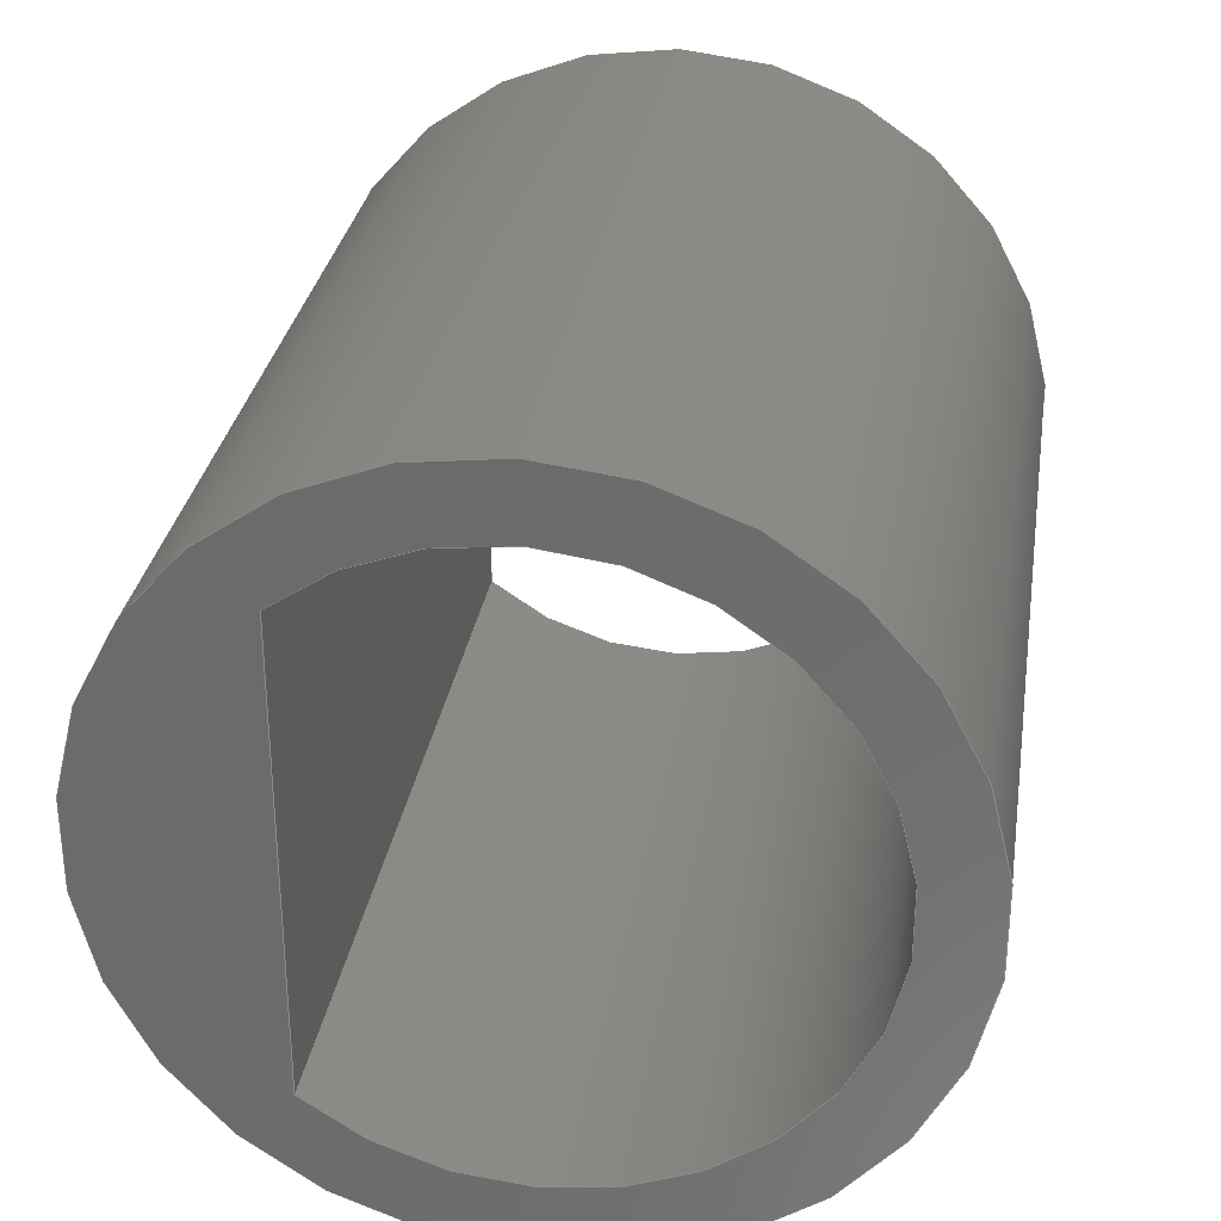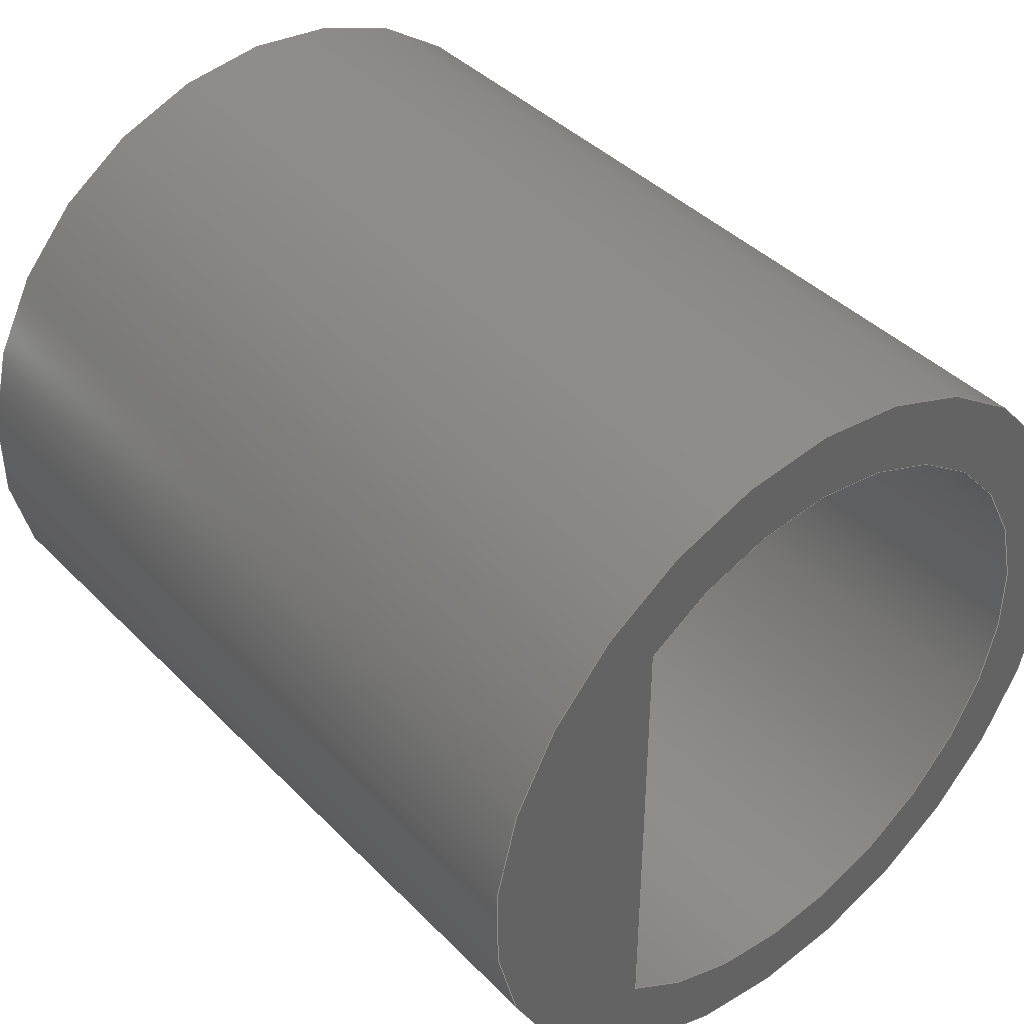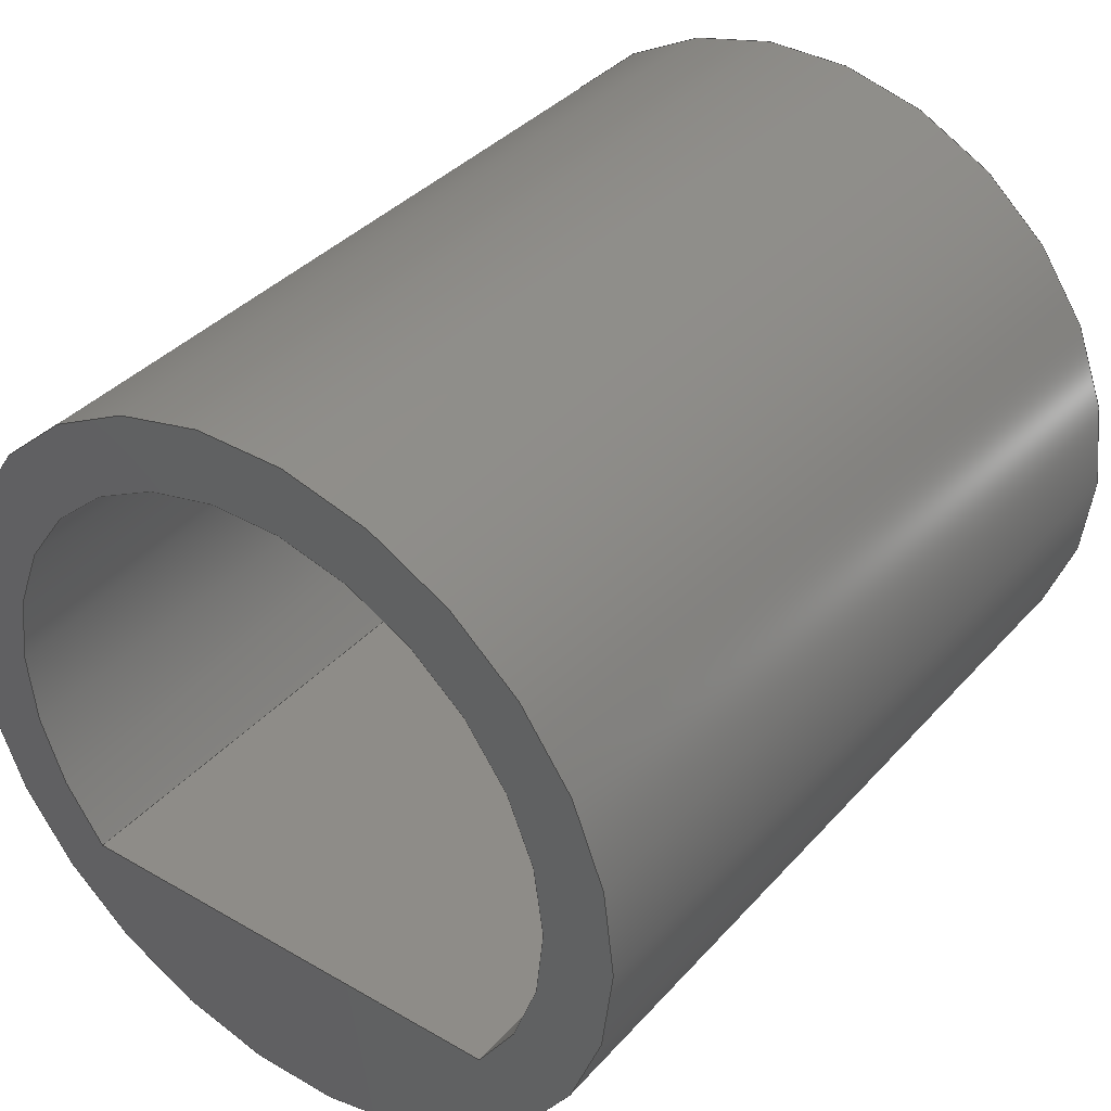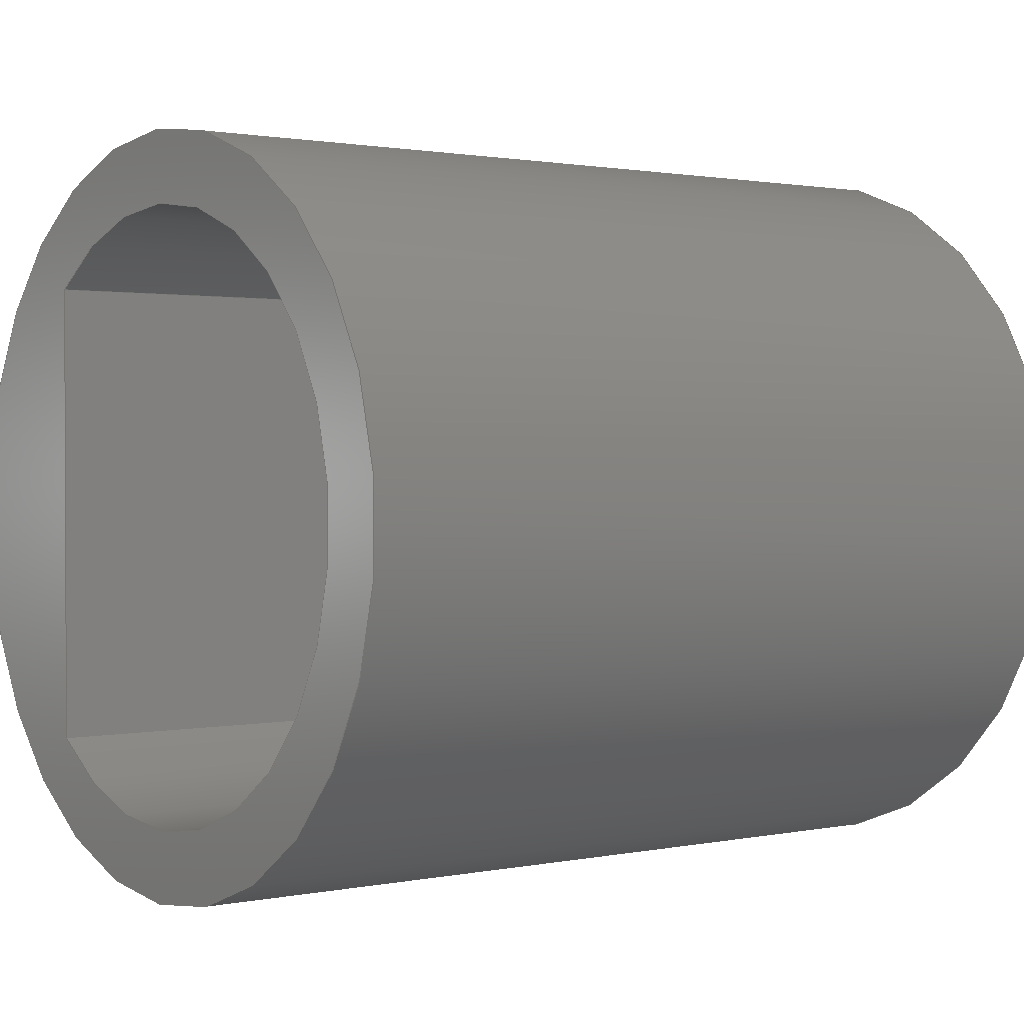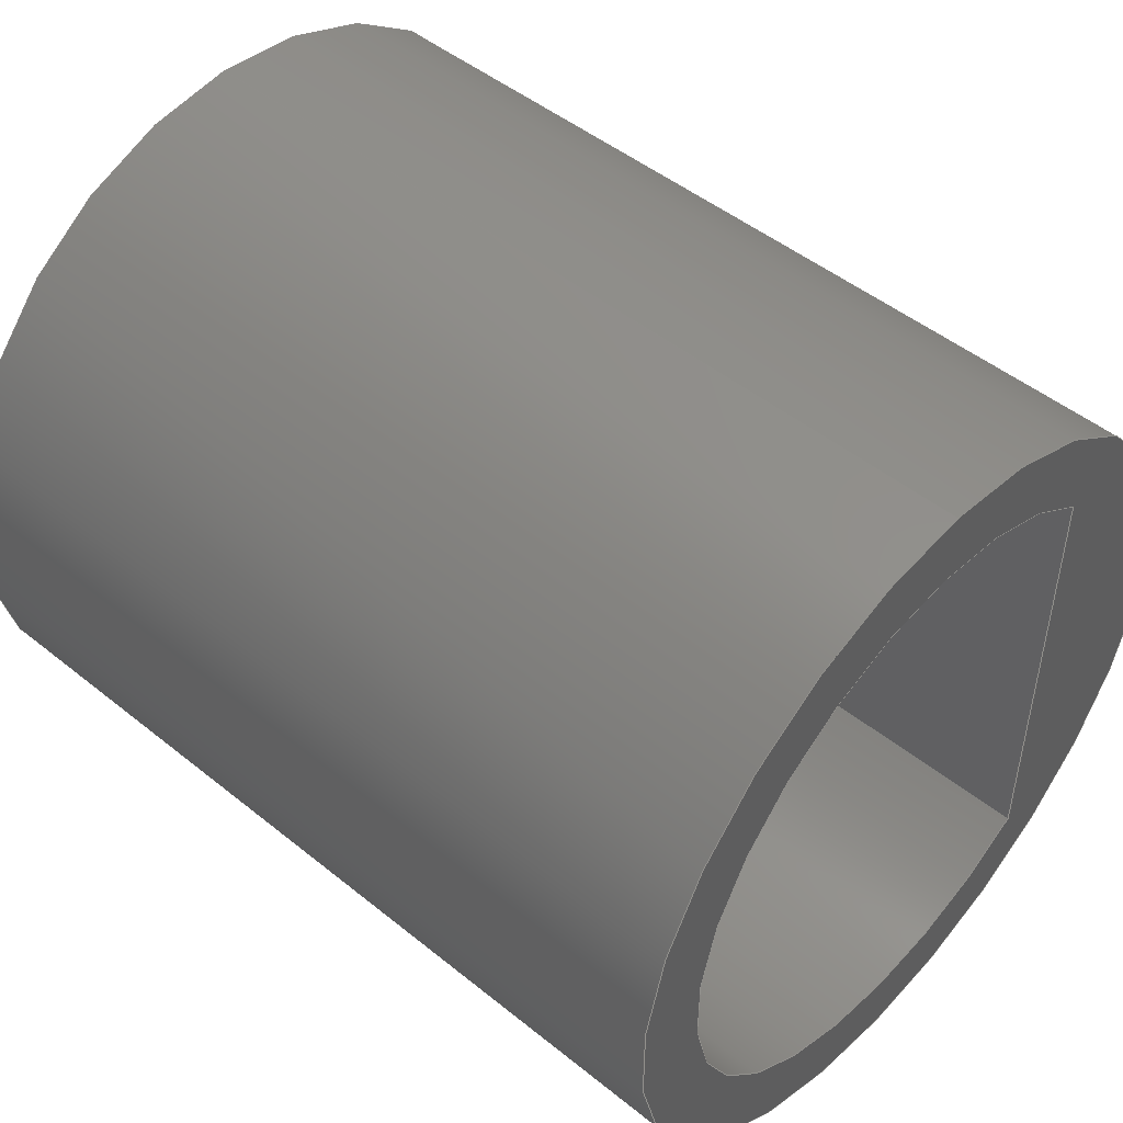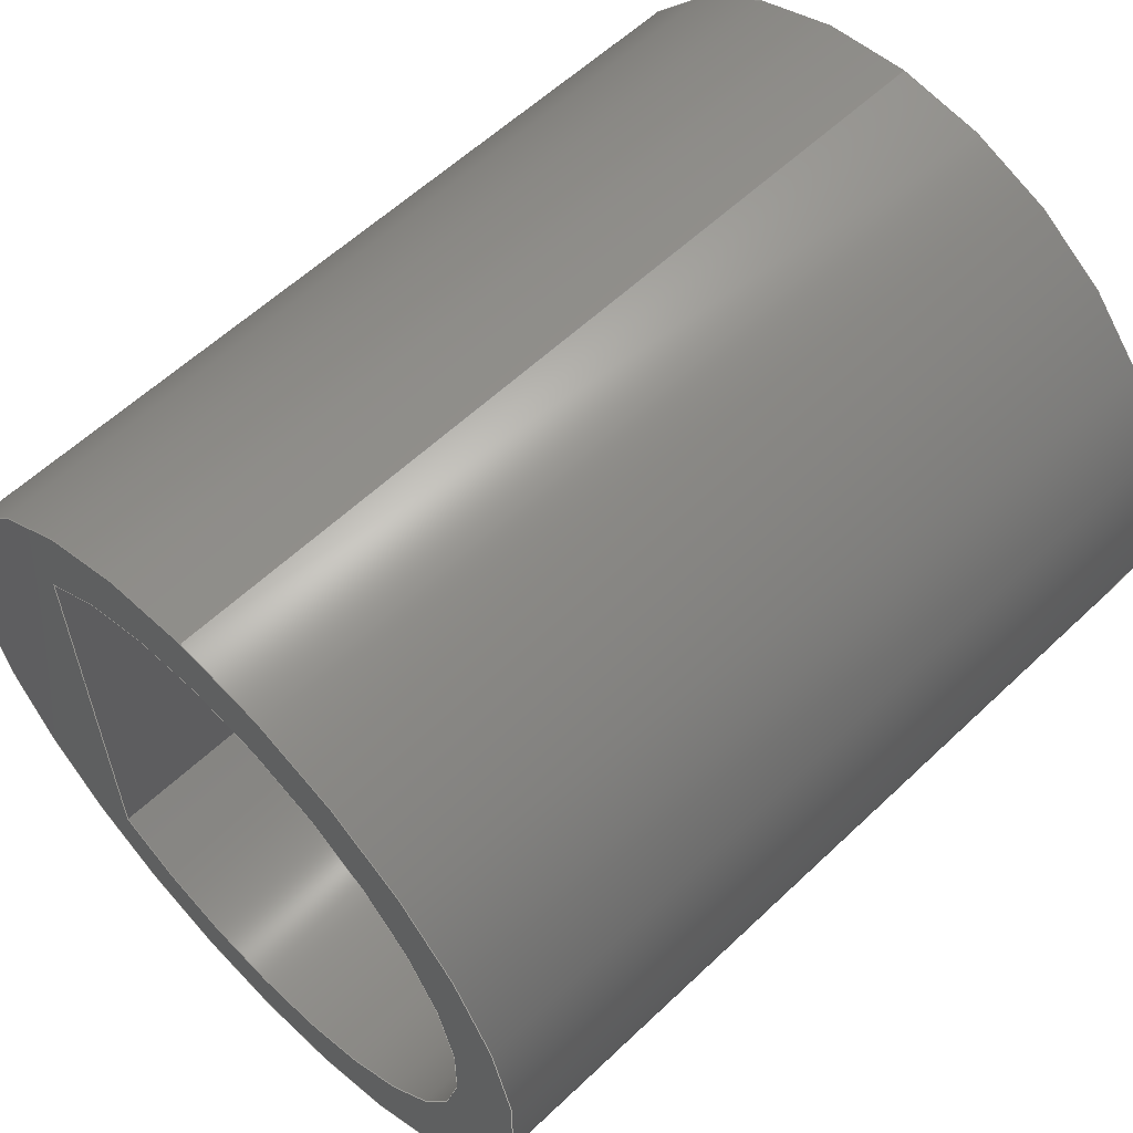
<metadata>
{"format":"step","ext":"step","renderer":"f3d","projection":"perspective","resolution":1024,"background":"white","views":[{"elev":30.5,"azim":98.9,"up":"+Z"},{"elev":41.2,"azim":50.3,"up":"+Z"},{"elev":37.5,"azim":126.4,"up":"+Y"},{"elev":1.3,"azim":142.9,"up":"+Z"},{"elev":48.4,"azim":-138.0,"up":"+Z"},{"elev":58.8,"azim":135.7,"up":"+Z"}]}
</metadata>
<code>
ISO-10303-21;
DATA;
#1=MECHANICAL_DESIGN_GEOMETRIC_PRESENTATION_REPRESENTATION('',(#4),#149);
#2=SHAPE_REPRESENTATION_RELATIONSHIP('SRR','None',#156,#3);
#3=ADVANCED_BREP_SHAPE_REPRESENTATION('',(#5),#148);
#4=STYLED_ITEM('',(#165),#5);
#5=MANIFOLD_SOLID_BREP('Body1',#77);
#6=FACE_BOUND('',#20,.T.);
#7=FACE_BOUND('',#22,.T.);
#8=PLANE('',#94);
#9=PLANE('',#98);
#10=PLANE('',#99);
#11=FACE_OUTER_BOUND('',#16,.T.);
#12=FACE_OUTER_BOUND('',#17,.T.);
#13=FACE_OUTER_BOUND('',#18,.T.);
#14=FACE_OUTER_BOUND('',#19,.T.);
#15=FACE_OUTER_BOUND('',#21,.T.);
#16=EDGE_LOOP('',(#52,#53,#54,#55));
#17=EDGE_LOOP('',(#56,#57,#58,#59));
#18=EDGE_LOOP('',(#60,#61,#62,#63));
#19=EDGE_LOOP('',(#64));
#20=EDGE_LOOP('',(#65,#66));
#21=EDGE_LOOP('',(#67));
#22=EDGE_LOOP('',(#68,#69));
#23=LINE('',#131,#28);
#24=LINE('',#134,#29);
#25=LINE('',#136,#30);
#26=LINE('',#137,#31);
#27=LINE('',#142,#32);
#28=VECTOR('',#106,10);
#29=VECTOR('',#109,10);
#30=VECTOR('',#112,10);
#31=VECTOR('',#113,10);
#32=VECTOR('',#118,5.25);
#33=CIRCLE('',#92,4.25);
#34=CIRCLE('',#93,4.25);
#35=CIRCLE('',#96,5.25);
#36=CIRCLE('',#97,5.25);
#37=VERTEX_POINT('',#127);
#38=VERTEX_POINT('',#128);
#39=VERTEX_POINT('',#130);
#40=VERTEX_POINT('',#132);
#41=VERTEX_POINT('',#139);
#42=VERTEX_POINT('',#141);
#43=EDGE_CURVE('',#37,#38,#33,.T.);
#44=EDGE_CURVE('',#38,#39,#23,.T.);
#45=EDGE_CURVE('',#40,#39,#34,.T.);
#46=EDGE_CURVE('',#37,#40,#24,.T.);
#47=EDGE_CURVE('',#38,#37,#25,.T.);
#48=EDGE_CURVE('',#39,#40,#26,.T.);
#49=EDGE_CURVE('',#41,#41,#35,.T.);
#50=EDGE_CURVE('',#41,#42,#27,.T.);
#51=EDGE_CURVE('',#42,#42,#36,.T.);
#52=ORIENTED_EDGE('',*,*,#43,.T.);
#53=ORIENTED_EDGE('',*,*,#44,.T.);
#54=ORIENTED_EDGE('',*,*,#45,.F.);
#55=ORIENTED_EDGE('',*,*,#46,.F.);
#56=ORIENTED_EDGE('',*,*,#47,.T.);
#57=ORIENTED_EDGE('',*,*,#46,.T.);
#58=ORIENTED_EDGE('',*,*,#48,.F.);
#59=ORIENTED_EDGE('',*,*,#44,.F.);
#60=ORIENTED_EDGE('',*,*,#49,.F.);
#61=ORIENTED_EDGE('',*,*,#50,.T.);
#62=ORIENTED_EDGE('',*,*,#51,.T.);
#63=ORIENTED_EDGE('',*,*,#50,.F.);
#64=ORIENTED_EDGE('',*,*,#49,.T.);
#65=ORIENTED_EDGE('',*,*,#48,.T.);
#66=ORIENTED_EDGE('',*,*,#45,.T.);
#67=ORIENTED_EDGE('',*,*,#51,.F.);
#68=ORIENTED_EDGE('',*,*,#47,.F.);
#69=ORIENTED_EDGE('',*,*,#43,.F.);
#70=CYLINDRICAL_SURFACE('',#91,4.25);
#71=CYLINDRICAL_SURFACE('',#95,5.25);
#72=ADVANCED_FACE('',(#11),#70,.F.);
#73=ADVANCED_FACE('',(#12),#8,.T.);
#74=ADVANCED_FACE('',(#13),#71,.T.);
#75=ADVANCED_FACE('',(#14,#6),#9,.T.);
#76=ADVANCED_FACE('',(#15,#7),#10,.F.);
#77=CLOSED_SHELL('',(#72,#73,#74,#75,#76));
#78=DERIVED_UNIT_ELEMENT(#80,1);
#79=DERIVED_UNIT_ELEMENT(#151,3);
#80=(
MASS_UNIT()
NAMED_UNIT(*)
SI_UNIT(.KILO.,.GRAM.)
);
#81=DERIVED_UNIT((#78,#79));
#82=MEASURE_REPRESENTATION_ITEM('density measure',
POSITIVE_RATIO_MEASURE(7850),#81);
#83=PROPERTY_DEFINITION_REPRESENTATION(#88,#85);
#84=PROPERTY_DEFINITION_REPRESENTATION(#89,#86);
#85=REPRESENTATION('material name',(#87),#148);
#86=REPRESENTATION('density',(#82),#148);
#87=DESCRIPTIVE_REPRESENTATION_ITEM('Steel','Steel');
#88=PROPERTY_DEFINITION('material property','material name',#158);
#89=PROPERTY_DEFINITION('material property','density of part',#158);
#90=AXIS2_PLACEMENT_3D('placement',#125,#100,#101);
#91=AXIS2_PLACEMENT_3D('',#126,#102,#103);
#92=AXIS2_PLACEMENT_3D('',#129,#104,#105);
#93=AXIS2_PLACEMENT_3D('',#133,#107,#108);
#94=AXIS2_PLACEMENT_3D('',#135,#110,#111);
#95=AXIS2_PLACEMENT_3D('',#138,#114,#115);
#96=AXIS2_PLACEMENT_3D('',#140,#116,#117);
#97=AXIS2_PLACEMENT_3D('',#143,#119,#120);
#98=AXIS2_PLACEMENT_3D('',#144,#121,#122);
#99=AXIS2_PLACEMENT_3D('',#145,#123,#124);
#100=DIRECTION('axis',(0,0,1));
#101=DIRECTION('refdir',(1,0,0));
#102=DIRECTION('center_axis',(1,0,0));
#103=DIRECTION('ref_axis',(0,1,-6.123e-17));
#104=DIRECTION('center_axis',(-1,0,0));
#105=DIRECTION('ref_axis',(0,0,-1));
#106=DIRECTION('',(1,0,0));
#107=DIRECTION('center_axis',(-1,0,0));
#108=DIRECTION('ref_axis',(0,0,-1));
#109=DIRECTION('',(1,0,0));
#110=DIRECTION('center_axis',(0,1,0));
#111=DIRECTION('ref_axis',(0,0,1));
#112=DIRECTION('',(0,0,1));
#113=DIRECTION('',(0,0,1));
#114=DIRECTION('center_axis',(1,0,0));
#115=DIRECTION('ref_axis',(0,0,-1));
#116=DIRECTION('center_axis',(1,0,0));
#117=DIRECTION('ref_axis',(0,0,-1));
#118=DIRECTION('',(-1,0,0));
#119=DIRECTION('center_axis',(1,0,0));
#120=DIRECTION('ref_axis',(0,0,-1));
#121=DIRECTION('center_axis',(1,0,0));
#122=DIRECTION('ref_axis',(0,0,-1));
#123=DIRECTION('center_axis',(1,0,0));
#124=DIRECTION('ref_axis',(0,0,-1));
#125=CARTESIAN_POINT('',(0,0,0));
#126=CARTESIAN_POINT('Origin',(0,0,0));
#127=CARTESIAN_POINT('',(0,-2.75,3.24));
#128=CARTESIAN_POINT('',(0,-2.75,-3.24));
#129=CARTESIAN_POINT('Origin',(0,0,0));
#130=CARTESIAN_POINT('',(12,-2.75,-3.24));
#131=CARTESIAN_POINT('',(0,-2.75,-3.24));
#132=CARTESIAN_POINT('',(12,-2.75,3.24));
#133=CARTESIAN_POINT('Origin',(12,0,0));
#134=CARTESIAN_POINT('',(0,-2.75,3.24));
#135=CARTESIAN_POINT('Origin',(0,-2.75,-3.24));
#136=CARTESIAN_POINT('',(0,-2.75,3.24));
#137=CARTESIAN_POINT('',(12,-2.75,3.24));
#138=CARTESIAN_POINT('Origin',(0,0,0));
#139=CARTESIAN_POINT('',(12,-5.551e-16,5.25));
#140=CARTESIAN_POINT('Origin',(12,0,0));
#141=CARTESIAN_POINT('',(0,-6.429e-16,5.25));
#142=CARTESIAN_POINT('',(0,-6.429e-16,5.25));
#143=CARTESIAN_POINT('Origin',(0,0,0));
#144=CARTESIAN_POINT('Origin',(12,0,0));
#145=CARTESIAN_POINT('Origin',(0,0,0));
#146=UNCERTAINTY_MEASURE_WITH_UNIT(LENGTH_MEASURE(0.01),#150,
'DISTANCE_ACCURACY_VALUE',
'Maximum model space distance between geometric entities at asserted c
onnectivities');
#147=UNCERTAINTY_MEASURE_WITH_UNIT(LENGTH_MEASURE(0.01),#150,
'DISTANCE_ACCURACY_VALUE',
'Maximum model space distance between geometric entities at asserted c
onnectivities');
#148=(
GEOMETRIC_REPRESENTATION_CONTEXT(3)
GLOBAL_UNCERTAINTY_ASSIGNED_CONTEXT((#146))
GLOBAL_UNIT_ASSIGNED_CONTEXT((#150,#152,#153))
REPRESENTATION_CONTEXT('','3D')
);
#149=(
GEOMETRIC_REPRESENTATION_CONTEXT(3)
GLOBAL_UNCERTAINTY_ASSIGNED_CONTEXT((#147))
GLOBAL_UNIT_ASSIGNED_CONTEXT((#150,#152,#153))
REPRESENTATION_CONTEXT('','3D')
);
#150=(
LENGTH_UNIT()
NAMED_UNIT(*)
SI_UNIT(.MILLI.,.METRE.)
);
#151=(
LENGTH_UNIT()
NAMED_UNIT(*)
SI_UNIT($,.METRE.)
);
#152=(
NAMED_UNIT(*)
PLANE_ANGLE_UNIT()
SI_UNIT($,.RADIAN.)
);
#153=(
NAMED_UNIT(*)
SI_UNIT($,.STERADIAN.)
SOLID_ANGLE_UNIT()
);
#154=SHAPE_DEFINITION_REPRESENTATION(#155,#156);
#155=PRODUCT_DEFINITION_SHAPE('',$,#158);
#156=SHAPE_REPRESENTATION('',(#90),#148);
#157=PRODUCT_DEFINITION_CONTEXT('part definition',#162,'design');
#158=PRODUCT_DEFINITION('Untitled','Untitled',#159,#157);
#159=PRODUCT_DEFINITION_FORMATION('',$,#164);
#160=PRODUCT_RELATED_PRODUCT_CATEGORY('Untitled','Untitled',(#164));
#161=APPLICATION_PROTOCOL_DEFINITION('international standard',
'automotive_design',2009,#162);
#162=APPLICATION_CONTEXT(
'Core Data for Automotive Mechanical Design Process');
#163=PRODUCT_CONTEXT('part definition',#162,'mechanical');
#164=PRODUCT('Untitled','Untitled',$,(#163));
#165=PRESENTATION_STYLE_ASSIGNMENT((#166));
#166=SURFACE_STYLE_USAGE(.BOTH.,#167);
#167=SURFACE_SIDE_STYLE('',(#168));
#168=SURFACE_STYLE_FILL_AREA(#169);
#169=FILL_AREA_STYLE('Steel - Satin',(#170));
#170=FILL_AREA_STYLE_COLOUR('Steel - Satin',#171);
#171=COLOUR_RGB('Steel - Satin',0.6275,0.6275,0.6275);
ENDSEC;
END-ISO-10303-21;

</code>
